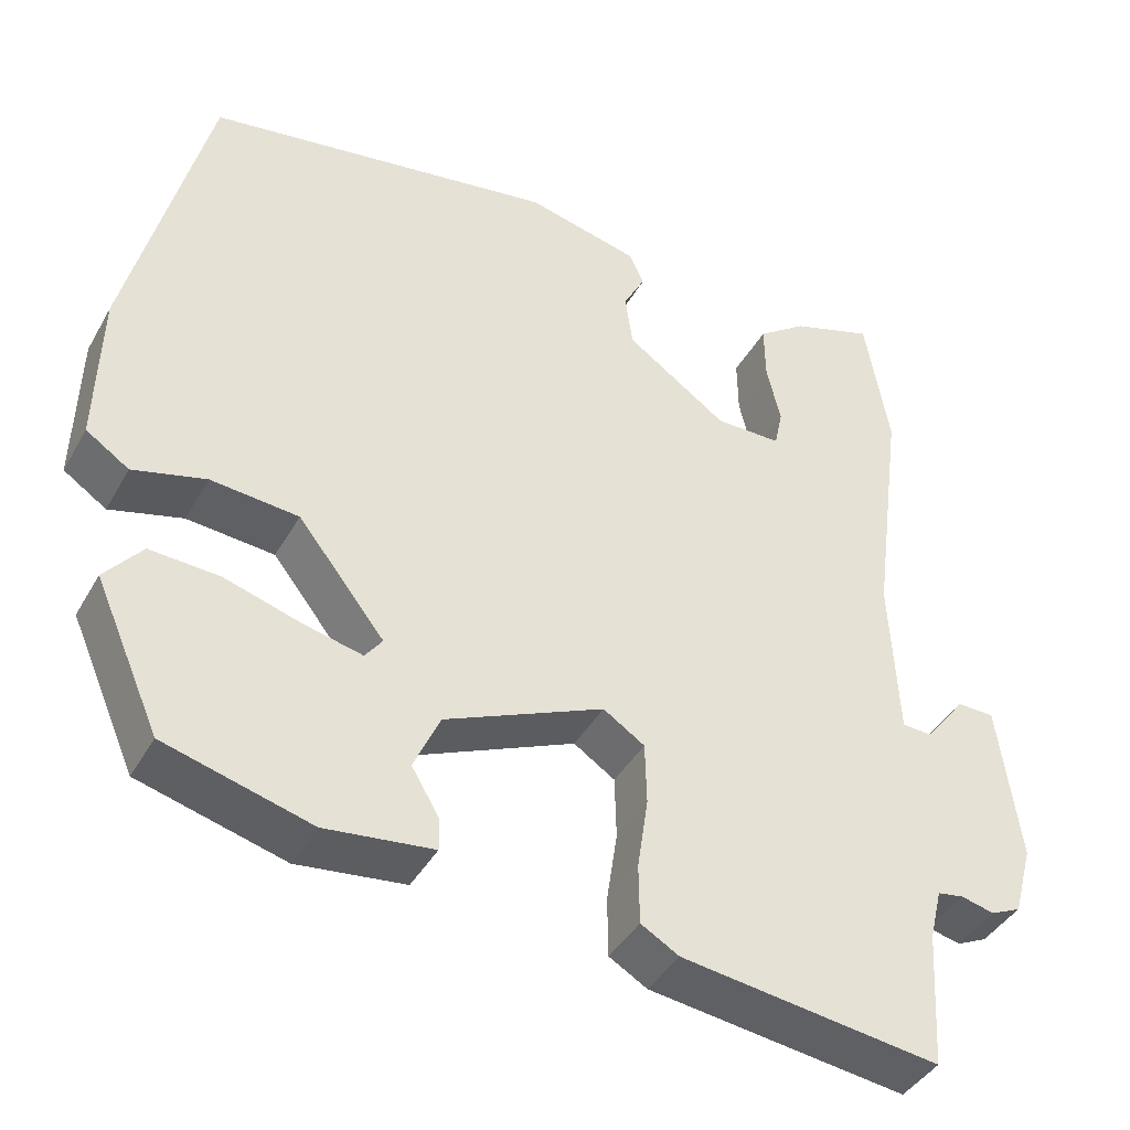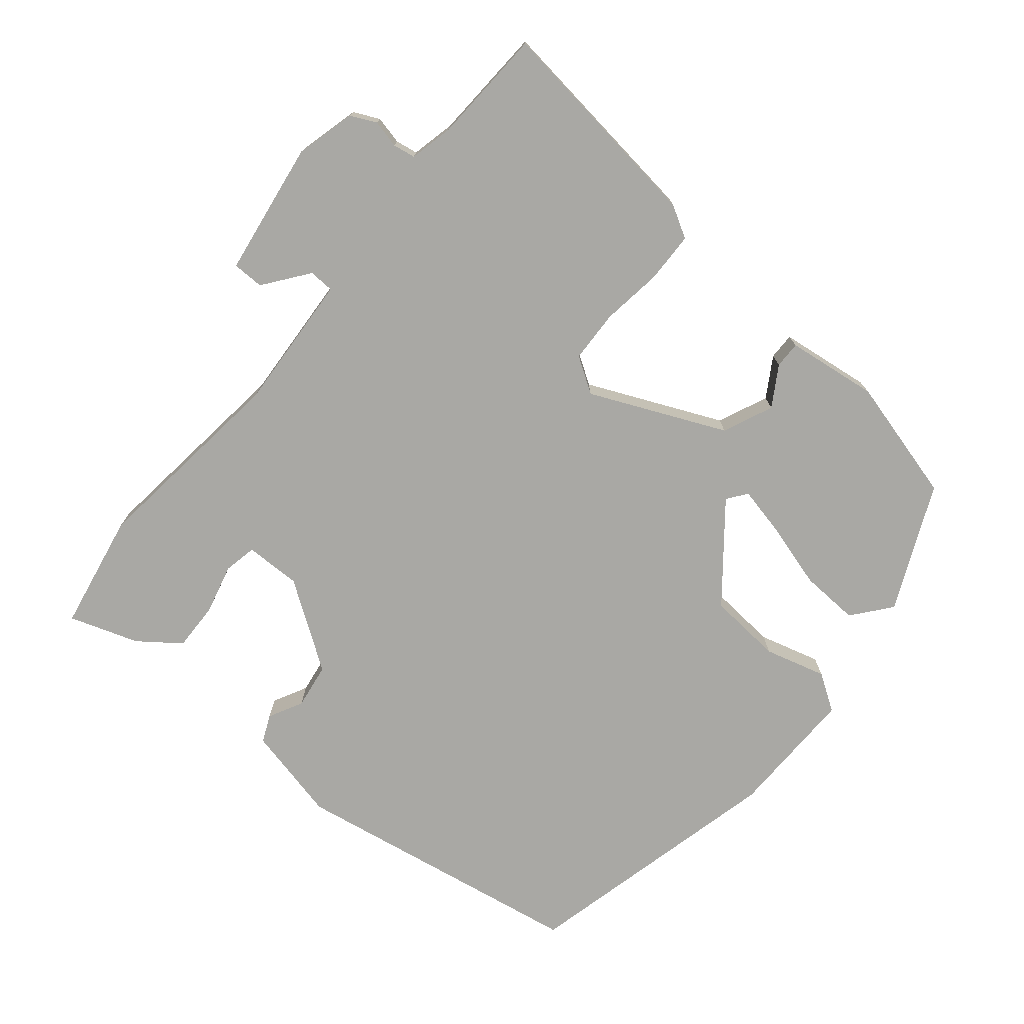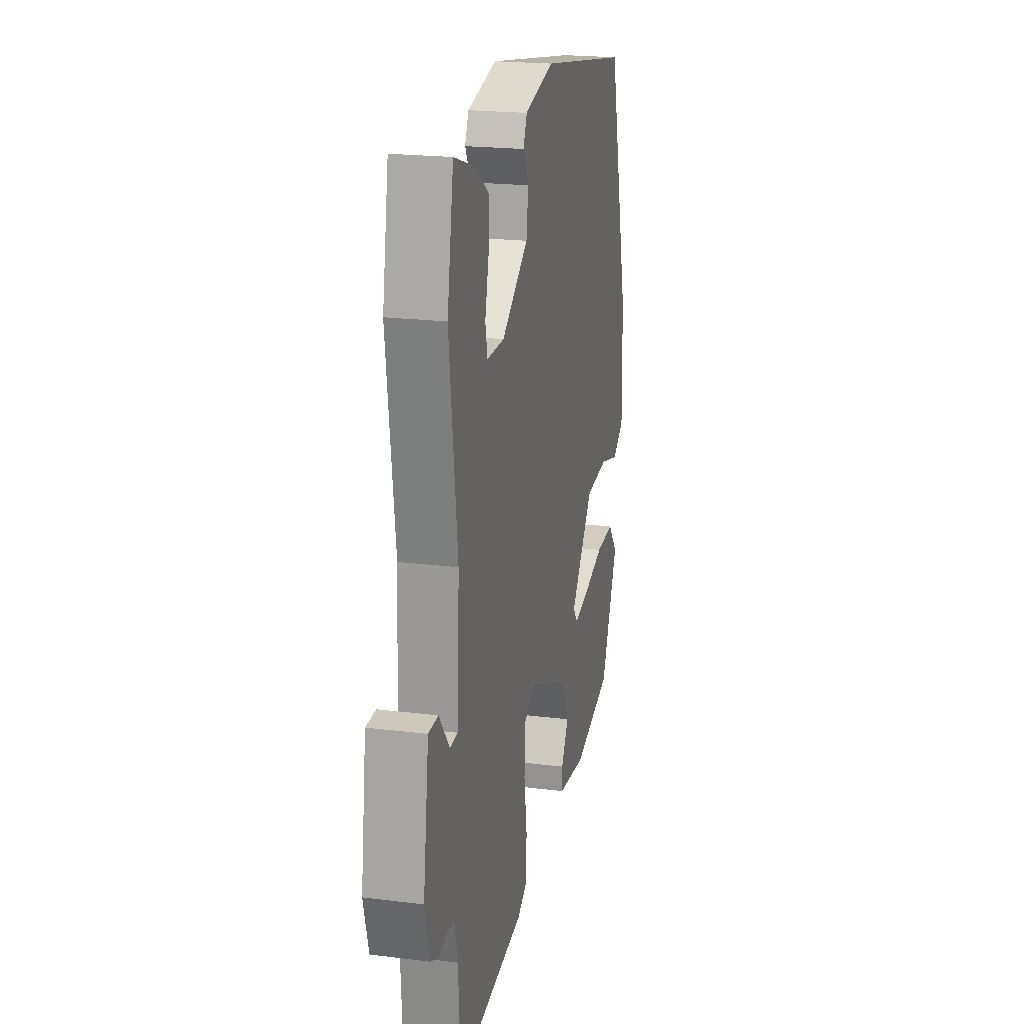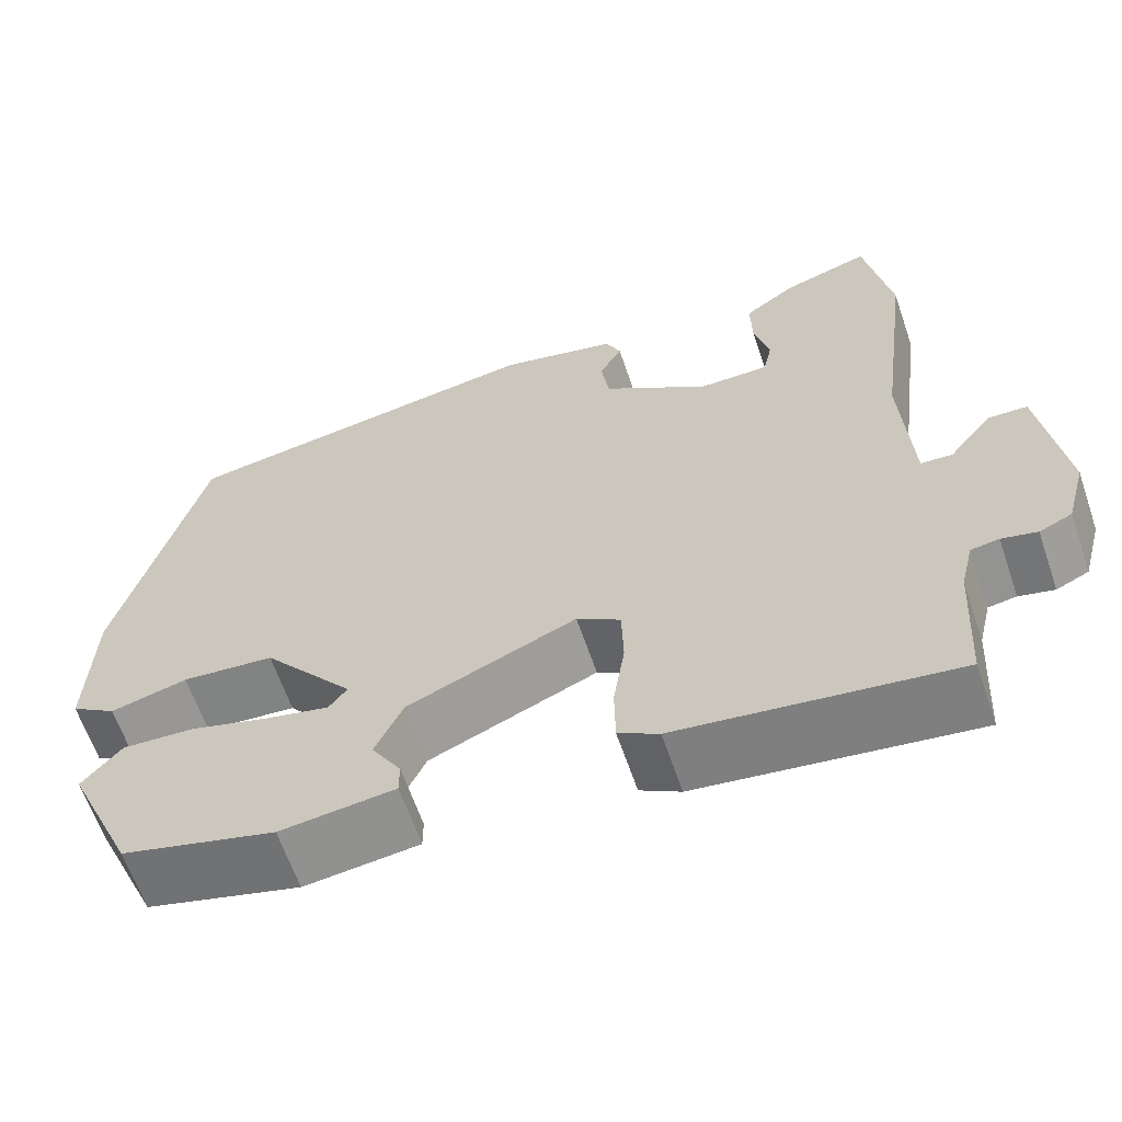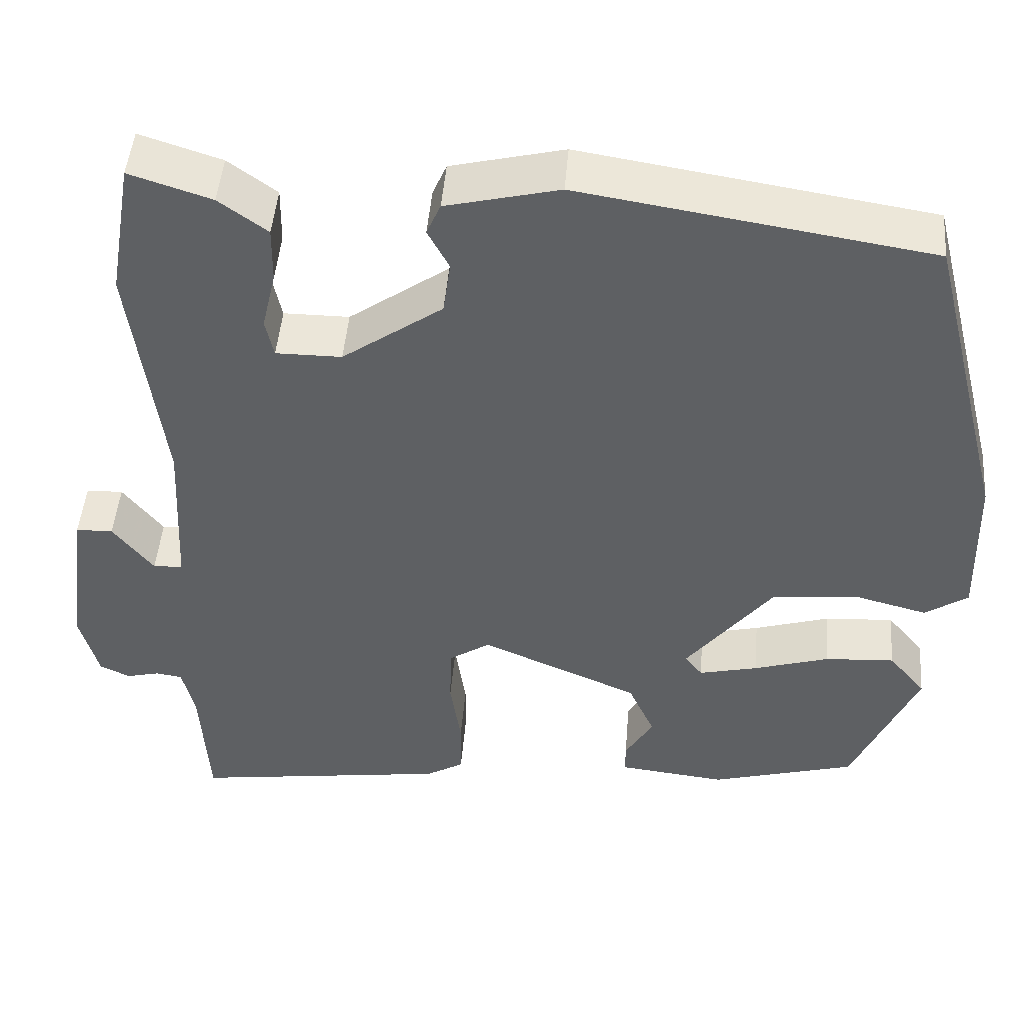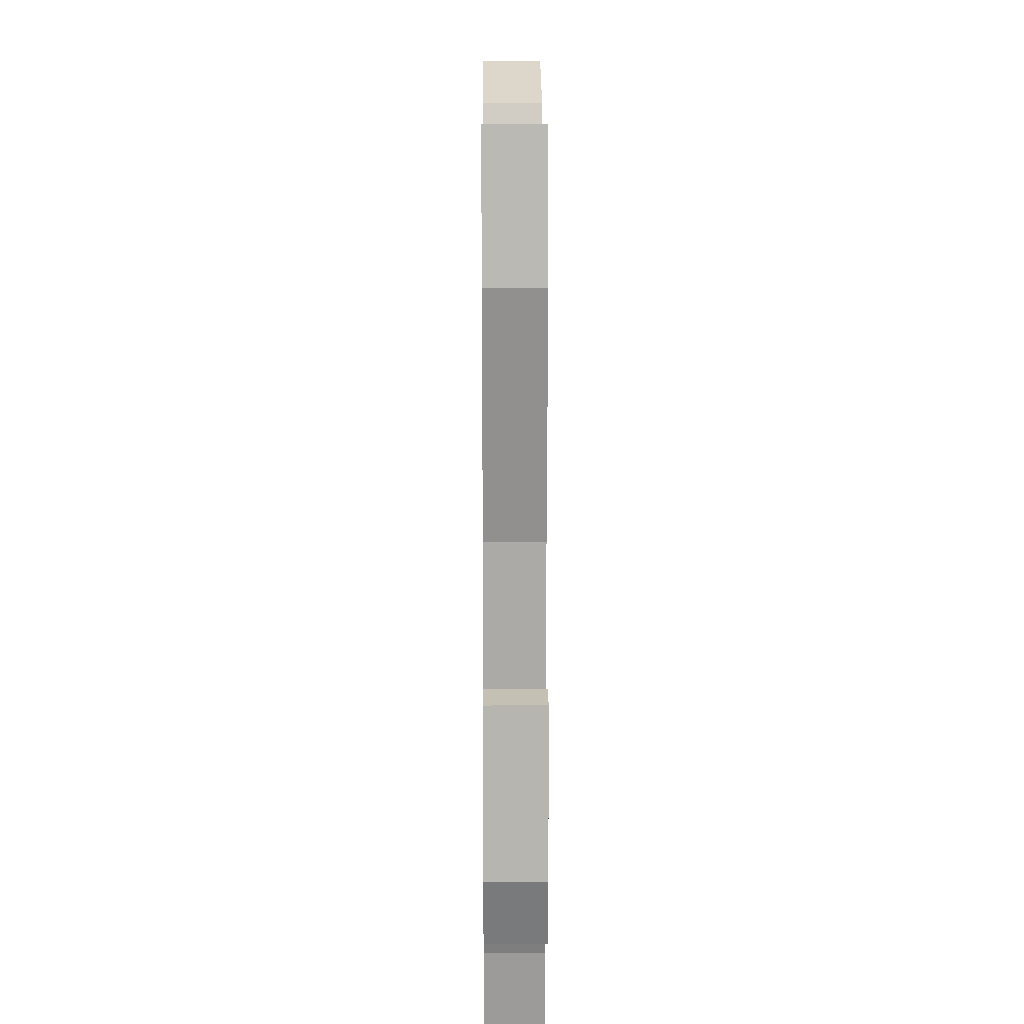
<metadata>
{"format":"obj","ext":"obj","renderer":"f3d","projection":"perspective","resolution":1024,"background":"white","views":[{"elev":-41.1,"azim":-27.2,"up":"+Z"},{"elev":-74.9,"azim":141.1,"up":"+Y"},{"elev":20.7,"azim":102.8,"up":"+Z"},{"elev":-63.4,"azim":18.9,"up":"+Z"},{"elev":47.1,"azim":-175.4,"up":"+Z"},{"elev":16.9,"azim":89.6,"up":"+Z"}]}
</metadata>
<code>
v 0.495 0.07 0.526
v 0.524 0.07 0.358
v 0.486 0.07 0.066
v 0.496 0.07 -0.131
v 0.532 0.07 -0.133
v 0.581 0.07 -0.07
v 0.626 0.07 -0.071
v 0.652 0.07 -0.264
v 0.629 0.07 -0.349
v 0.592 0.07 -0.366
v 0.552 0.07 -0.356
v 0.52 0.07 -0.361
v 0.505 0.07 -0.423
v 0.501 0.07 -0.488
v 0.495 0.07 -0.588
v 0.182 0.07 -0.545
v 0.136 0.07 -0.518
v 0.135 0.07 -0.446
v 0.148 0.07 -0.359
v 0.146 0.07 -0.284
v 0.096 0.07 -0.251
v -0.097 0.07 -0.334
v -0.129 0.07 -0.405
v -0.095 0.07 -0.462
v -0.095 0.07 -0.5
v -0.226 0.07 -0.515
v -0.403 0.07 -0.466
v -0.482 0.07 -0.286
v -0.437 0.07 -0.232
v -0.353 0.07 -0.237
v -0.261 0.07 -0.265
v -0.189 0.07 -0.282
v -0.168 0.07 -0.254
v -0.273 0.07 -0.12
v -0.379 0.07 -0.11
v -0.467 0.07 -0.133
v -0.519 0.07 -0.098
v -0.514 0.07 0.089
v -0.418 0.07 0.468
v 0.006 0.07 0.535
v 0.143 0.07 0.502
v 0.16 0.07 0.463
v 0.134 0.07 0.414
v 0.143 0.07 0.349
v 0.265 0.07 0.263
v 0.345 0.07 0.263
v 0.355 0.07 0.31
v 0.338 0.07 0.382
v 0.337 0.07 0.451
v 0.396 0.07 0.494
v 0.495 0 0.526
v 0.524 0 0.358
v 0.486 0 0.066
v 0.496 0 -0.131
v 0.532 0 -0.133
v 0.581 0 -0.07
v 0.626 0 -0.071
v 0.652 0 -0.264
v 0.629 0 -0.349
v 0.592 0 -0.366
v 0.552 0 -0.356
v 0.52 0 -0.361
v 0.505 0 -0.423
v 0.501 0 -0.488
v 0.495 0 -0.588
v 0.182 0 -0.545
v 0.136 0 -0.518
v 0.135 0 -0.446
v 0.148 0 -0.359
v 0.146 0 -0.284
v 0.096 0 -0.251
v -0.097 0 -0.334
v -0.129 0 -0.405
v -0.095 0 -0.462
v -0.095 0 -0.5
v -0.226 0 -0.515
v -0.403 0 -0.466
v -0.482 0 -0.286
v -0.437 0 -0.232
v -0.353 0 -0.237
v -0.261 0 -0.265
v -0.189 0 -0.282
v -0.168 0 -0.254
v -0.273 0 -0.12
v -0.379 0 -0.11
v -0.467 0 -0.133
v -0.519 0 -0.098
v -0.514 0 0.089
v -0.418 0 0.468
v 0.006 0 0.535
v 0.143 0 0.502
v 0.16 0 0.463
v 0.134 0 0.414
v 0.143 0 0.349
v 0.265 0 0.263
v 0.345 0 0.263
v 0.355 0 0.31
v 0.338 0 0.382
v 0.337 0 0.451
v 0.396 0 0.494
f 1 2 3
f 50 1 3
f 49 50 3
f 48 49 3
f 47 48 3
f 46 47 3 4
f 45 46 4
f 44 45 4
f 41 42 43
f 40 41 43
f 39 40 43
f 38 39 43
f 37 38 43
f 36 37 43
f 35 36 43
f 34 35 43 44
f 33 34 44 4
f 29 30 31
f 28 29 31
f 27 28 31
f 26 27 31
f 25 26 31
f 24 25 31
f 23 24 31
f 22 23 31 32
f 21 22 32 33
f 17 18 19
f 16 17 19
f 15 16 19
f 14 15 19
f 13 14 19 20
f 12 13 20 21
f 9 10 11
f 8 9 11
f 7 8 11
f 6 7 11
f 5 6 11
f 5 11 12 21
f 4 5 21 33
f 53 52 51
f 53 51 100
f 53 100 99
f 53 99 98
f 53 98 97
f 54 53 97 96
f 54 96 95
f 54 95 94
f 93 92 91
f 93 91 90
f 93 90 89
f 93 89 88
f 93 88 87
f 93 87 86
f 93 86 85
f 94 93 85 84
f 54 94 84 83
f 81 80 79
f 81 79 78
f 81 78 77
f 81 77 76
f 81 76 75
f 81 75 74
f 81 74 73
f 82 81 73 72
f 83 82 72 71
f 69 68 67
f 69 67 66
f 69 66 65
f 69 65 64
f 70 69 64 63
f 71 70 63 62
f 61 60 59
f 61 59 58
f 61 58 57
f 61 57 56
f 61 56 55
f 71 62 61 55
f 83 71 55 54
f 1 51 52 2
f 2 52 53 3
f 3 53 54 4
f 4 54 55 5
f 5 55 56 6
f 6 56 57 7
f 7 57 58 8
f 8 58 59 9
f 9 59 60 10
f 10 60 61 11
f 11 61 62 12
f 12 62 63 13
f 13 63 64 14
f 14 64 65 15
f 15 65 66 16
f 16 66 67 17
f 17 67 68 18
f 18 68 69 19
f 19 69 70 20
f 20 70 71 21
f 21 71 72 22
f 22 72 73 23
f 23 73 74 24
f 24 74 75 25
f 25 75 76 26
f 26 76 77 27
f 27 77 78 28
f 28 78 79 29
f 29 79 80 30
f 30 80 81 31
f 31 81 82 32
f 32 82 83 33
f 33 83 84 34
f 34 84 85 35
f 35 85 86 36
f 36 86 87 37
f 37 87 88 38
f 38 88 89 39
f 39 89 90 40
f 40 90 91 41
f 41 91 92 42
f 42 92 93 43
f 43 93 94 44
f 44 94 95 45
f 45 95 96 46
f 46 96 97 47
f 47 97 98 48
f 48 98 99 49
f 49 99 100 50
f 50 100 51 1

</code>
